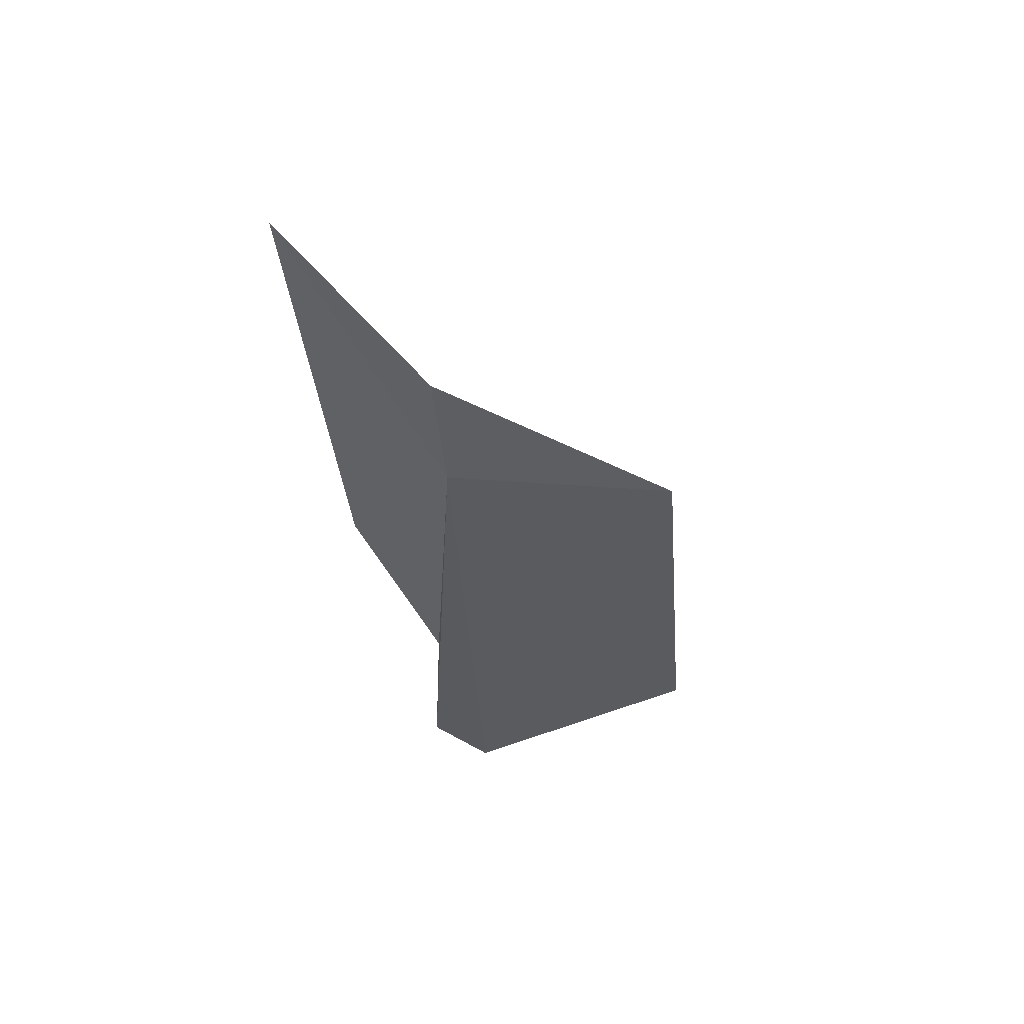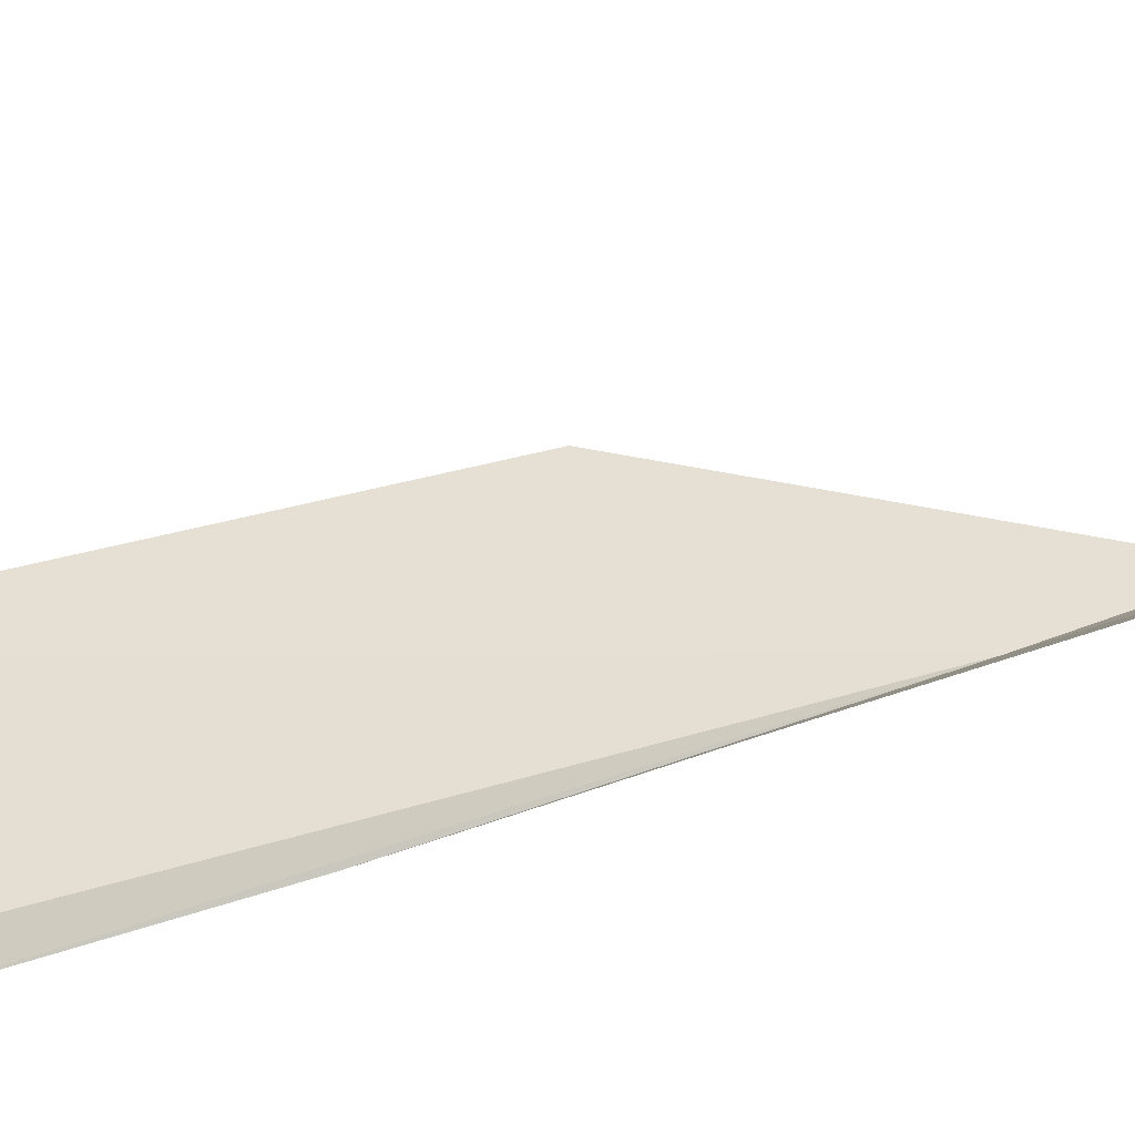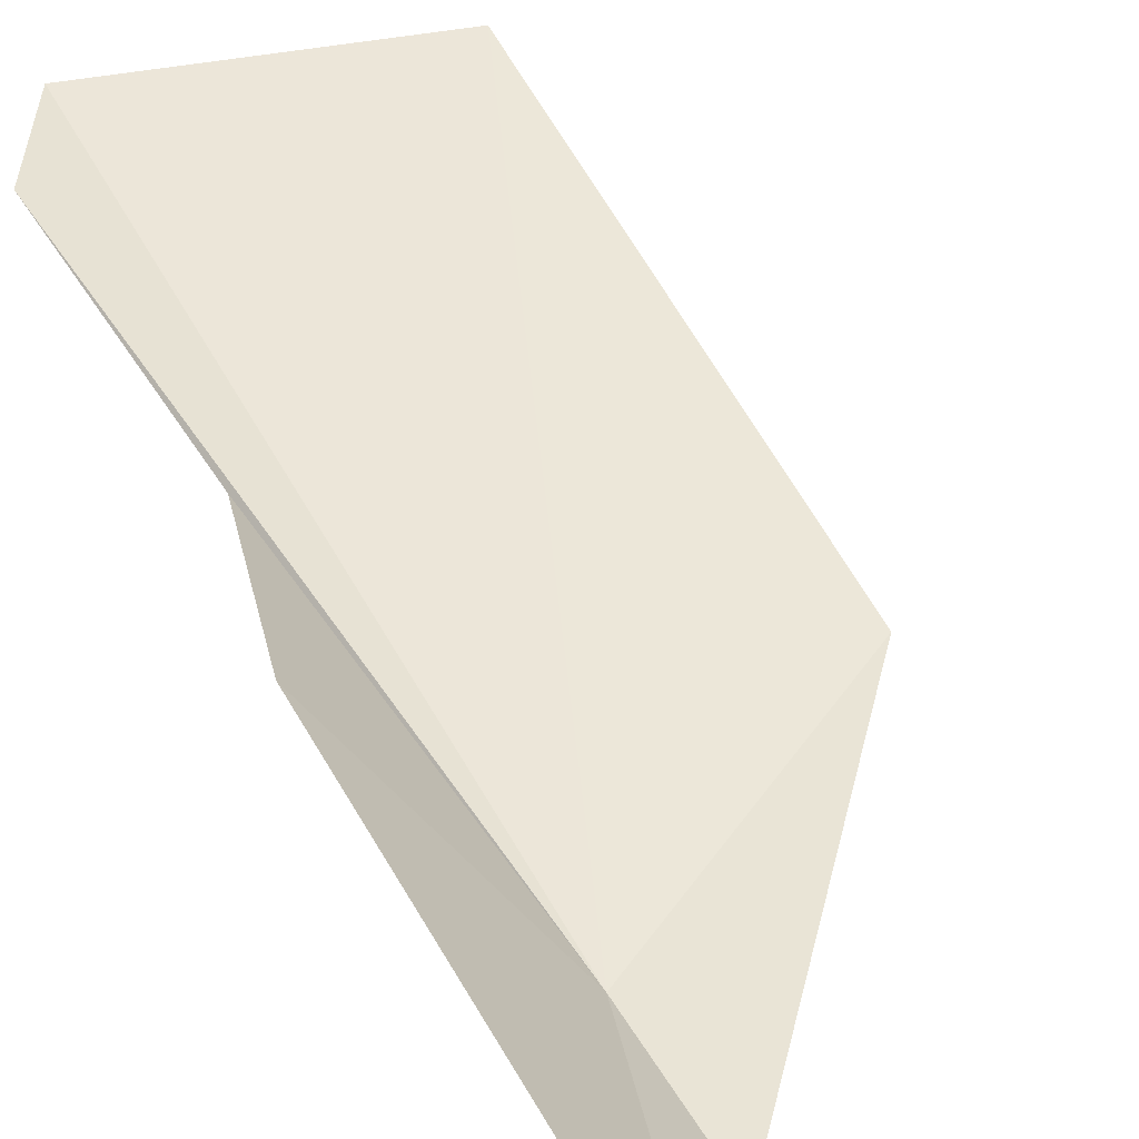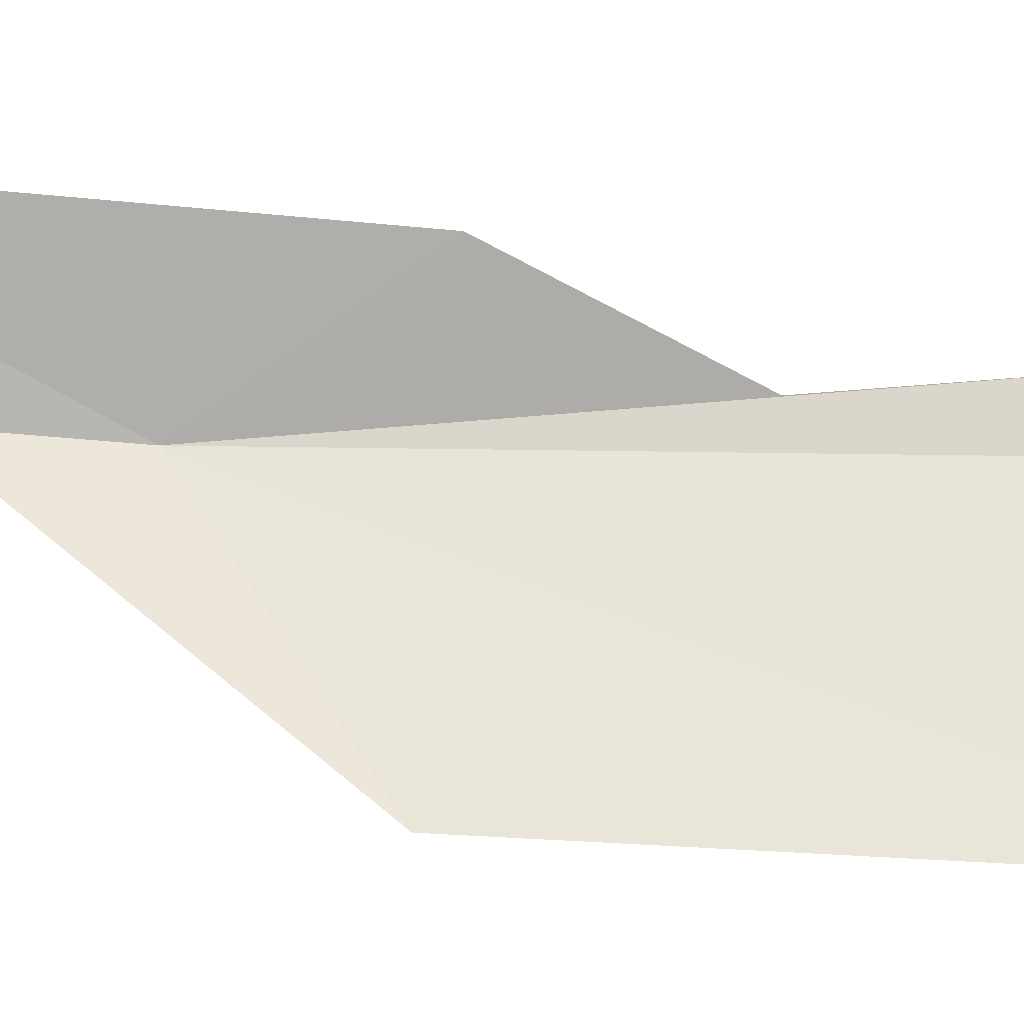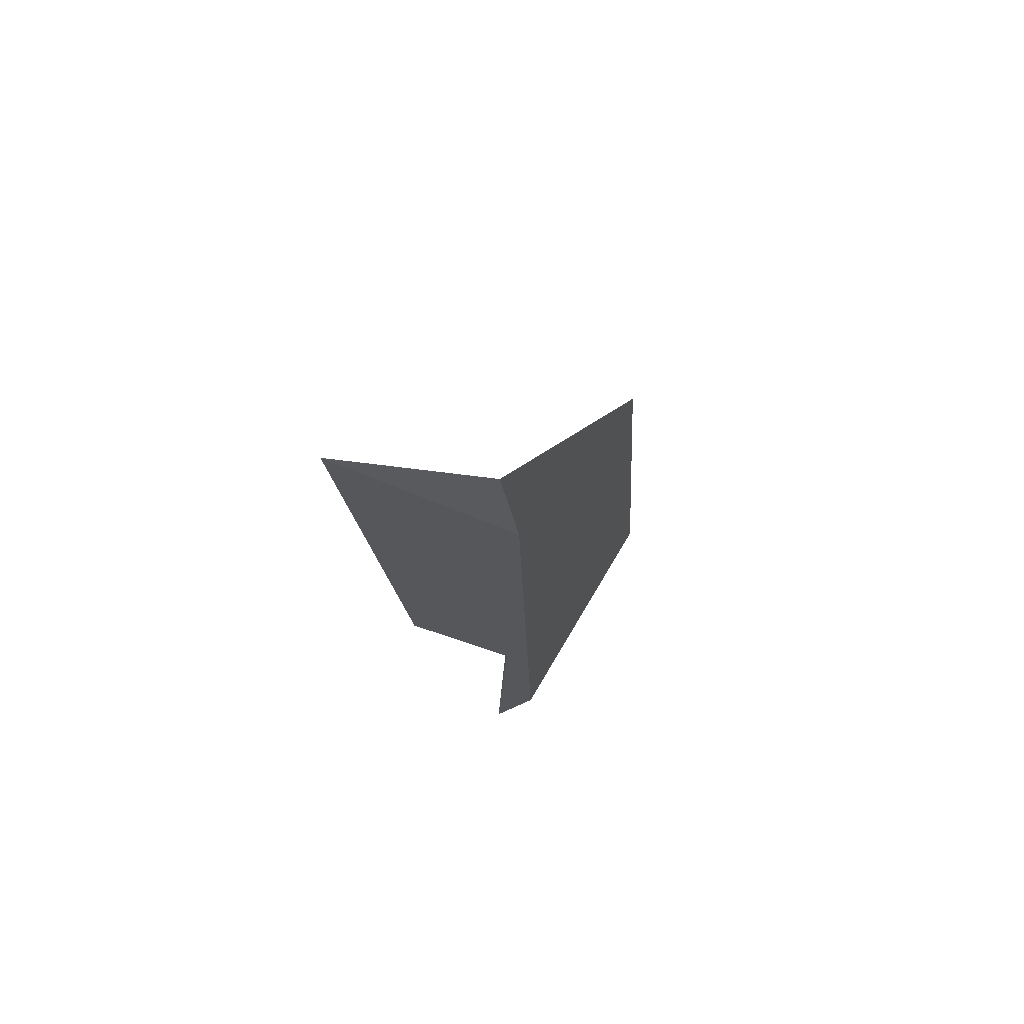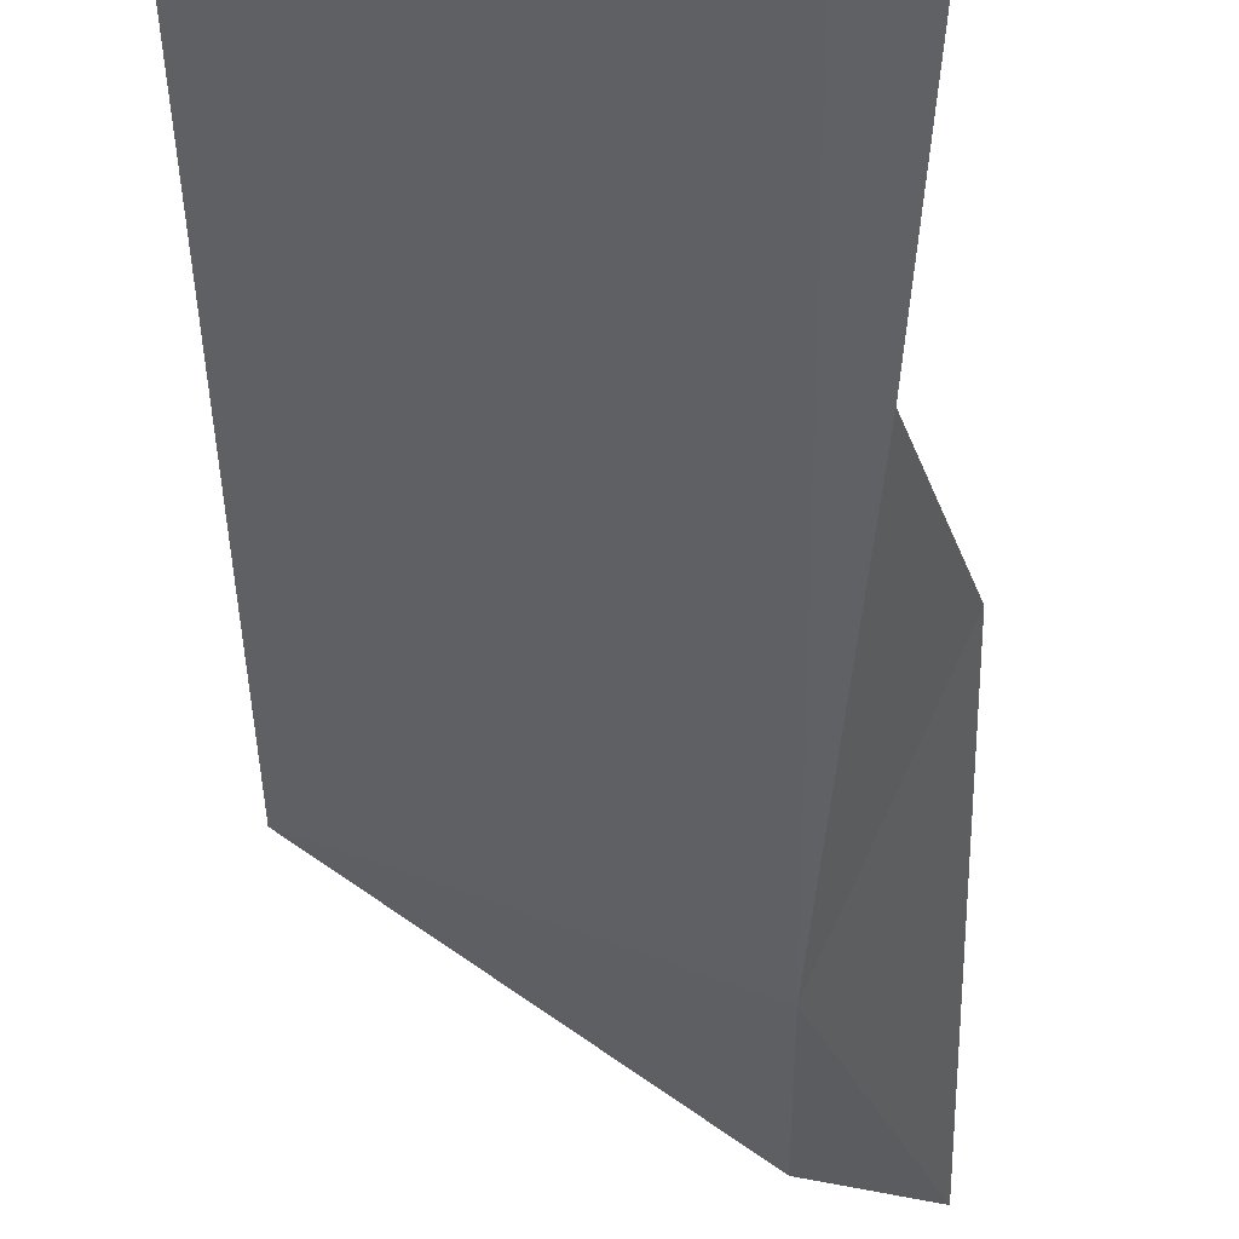
<metadata>
{"format":"obj","ext":"obj","renderer":"f3d","projection":"perspective","resolution":1024,"background":"white","views":[{"elev":58.8,"azim":-23.9,"up":"+Z"},{"elev":46.3,"azim":-110.7,"up":"+Y"},{"elev":50.6,"azim":-29.3,"up":"+Y"},{"elev":52.1,"azim":88.0,"up":"+Y"},{"elev":68.5,"azim":-66.9,"up":"+Z"},{"elev":-49.0,"azim":177.9,"up":"+Y"}]}
</metadata>
<code>
v -10.87 58.46 -2.043
v -11.11 58.58 -7.18
v -10.63 58.4 -7.934
v -11.04 58.51 -5.099
v -8.417 58.07 -7.553
v -8.768 58.18 -3.231
v -11.54 59.21 -3.555
v -11.77 59.64 0.4567
v -10.92 58.61 -0.8548
f 1 2 4
f 1 5 3
f 1 6 5
f 1 4 7
f 1 7 8
f 1 9 6
f 1 8 9
f 1 3 2

</code>
